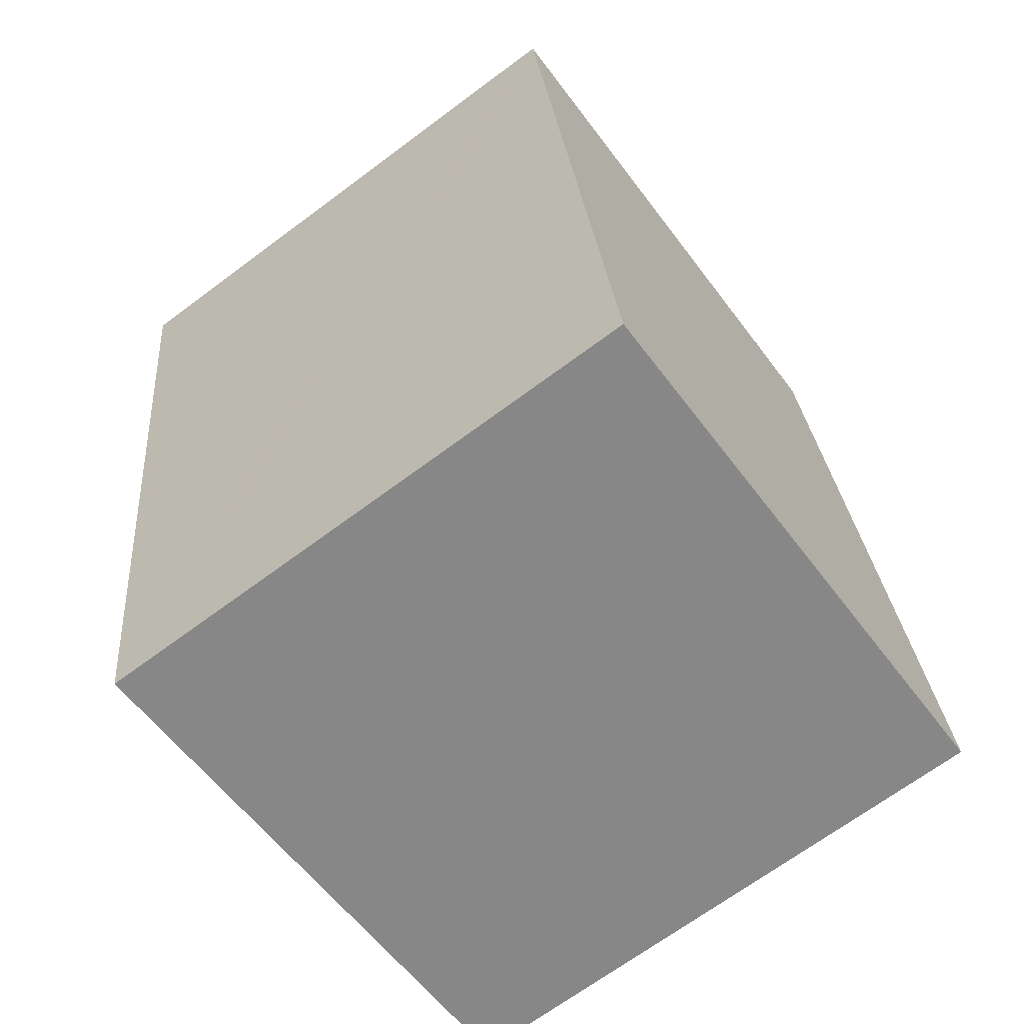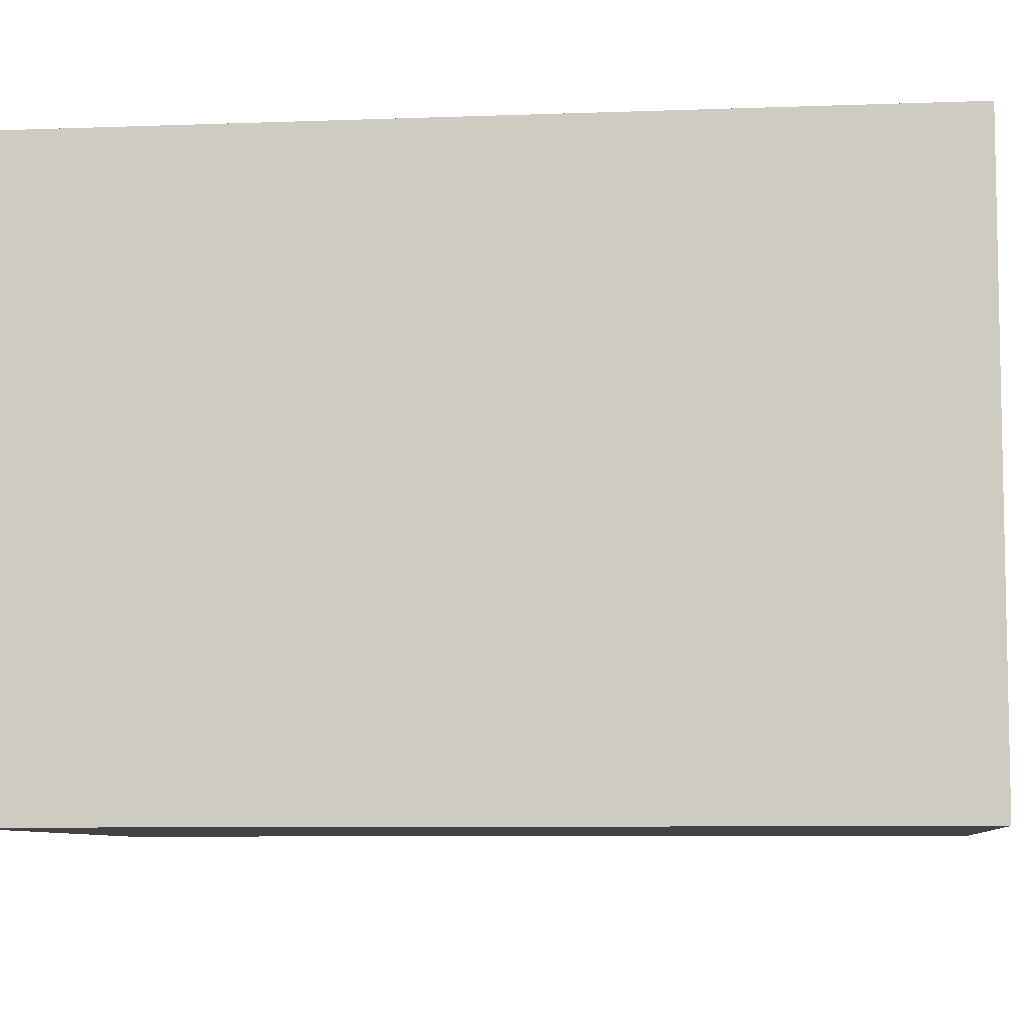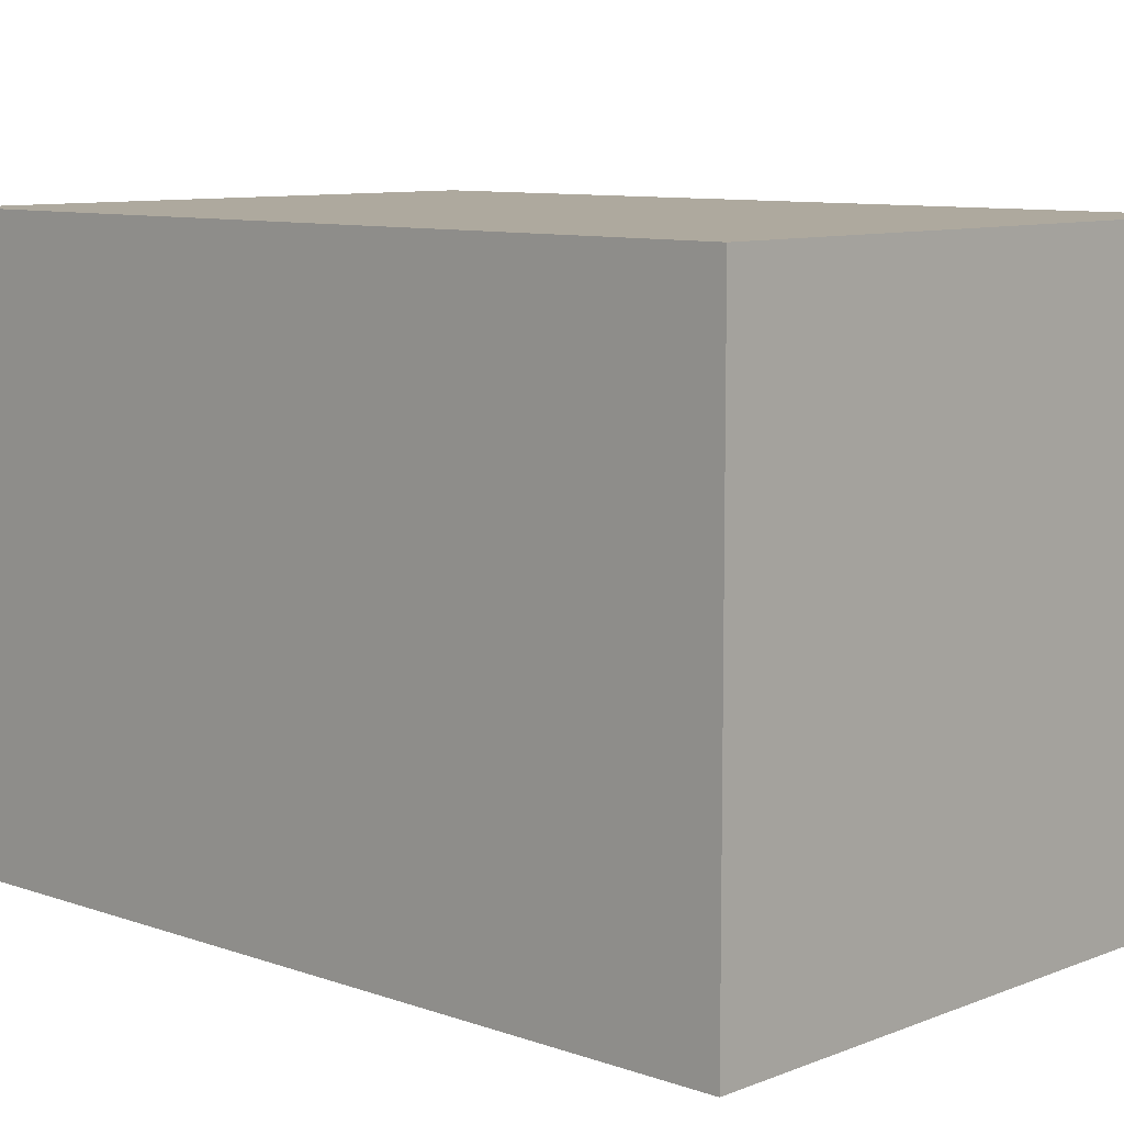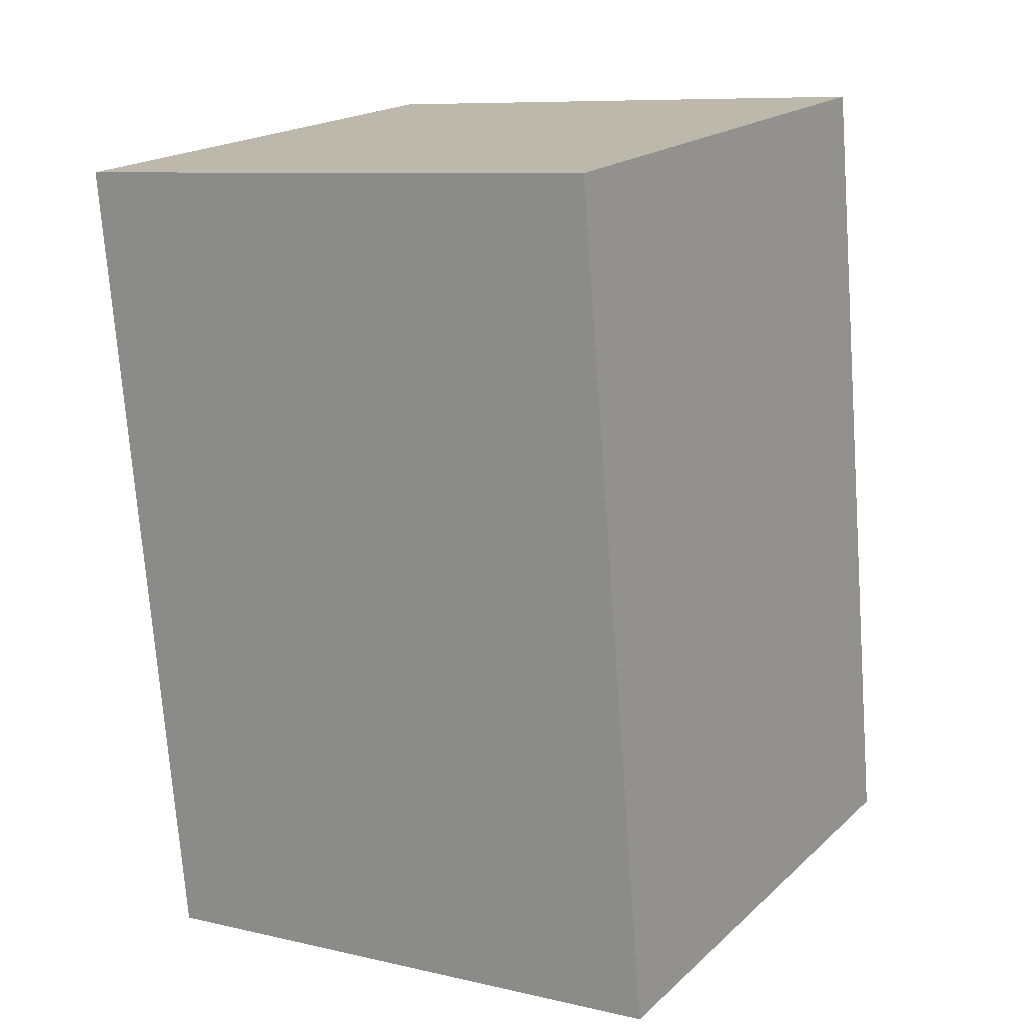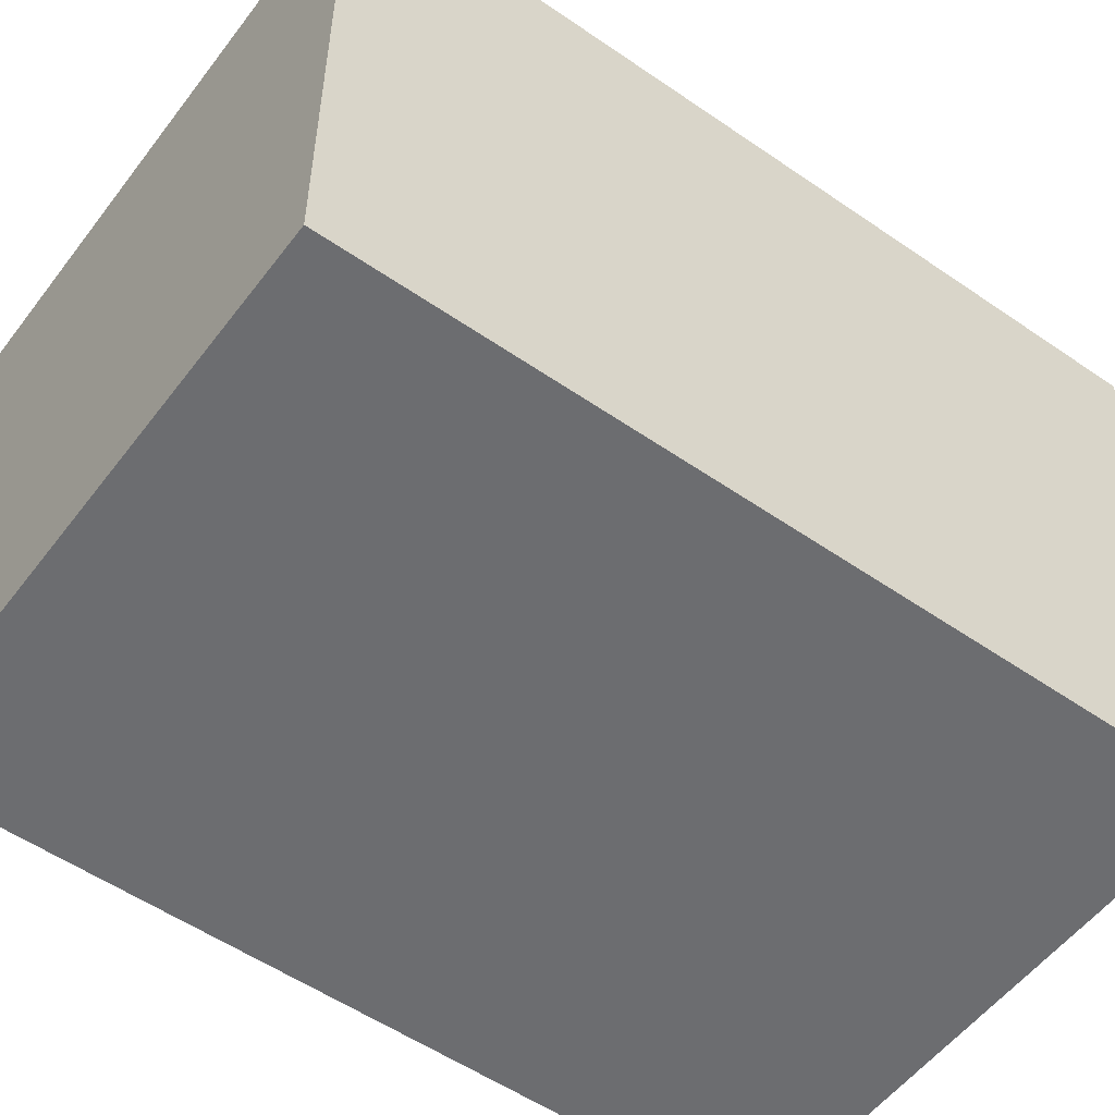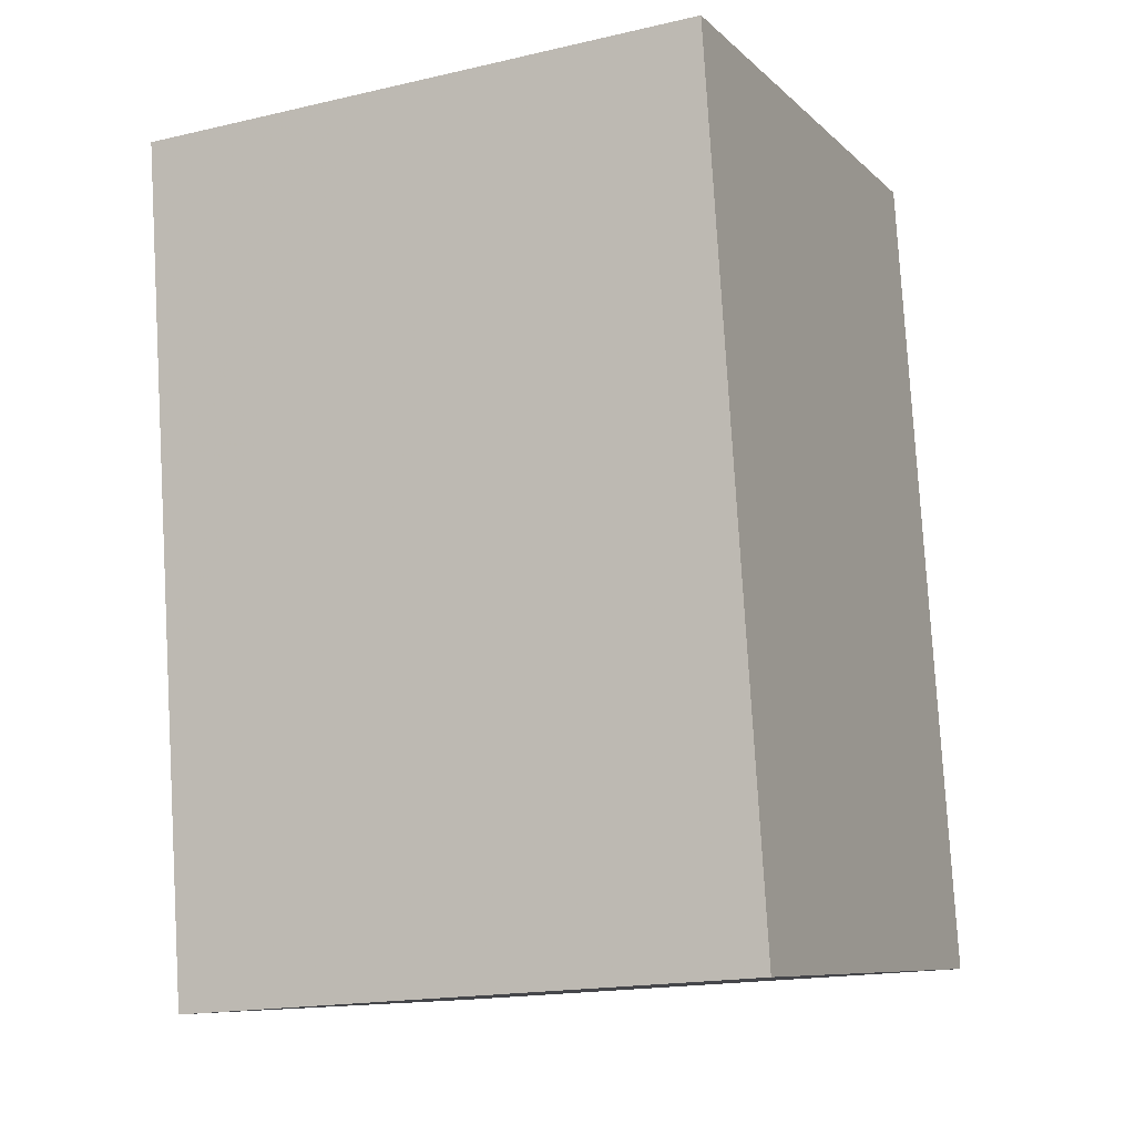
<metadata>
{"format":"obj","ext":"obj","renderer":"f3d","projection":"perspective","resolution":1024,"background":"white","views":[{"elev":-68.6,"azim":-53.3,"up":"+Z"},{"elev":-7.5,"azim":88.0,"up":"+Y"},{"elev":9.0,"azim":-54.8,"up":"+Y"},{"elev":8.8,"azim":-58.3,"up":"+Z"},{"elev":-54.0,"azim":45.5,"up":"+Y"},{"elev":-17.5,"azim":-65.3,"up":"+Z"}]}
</metadata>
<code>
v 0.5984 -0.5 -0.6487
v 0.3914 -0.5 0.791
v 0.5984 0.5 -0.6487
v 0.3914 0.5 0.791
v -0.5984 -0.5 0.6487
v -0.3914 -0.5 -0.791
v -0.5984 0.5 0.6487
v -0.3914 0.5 -0.791
g default
f 1 2 4 3
f 5 6 8 7
f 7 8 3 4
f 6 5 2 1
f 6 1 3 8
f 2 5 7 4

</code>
